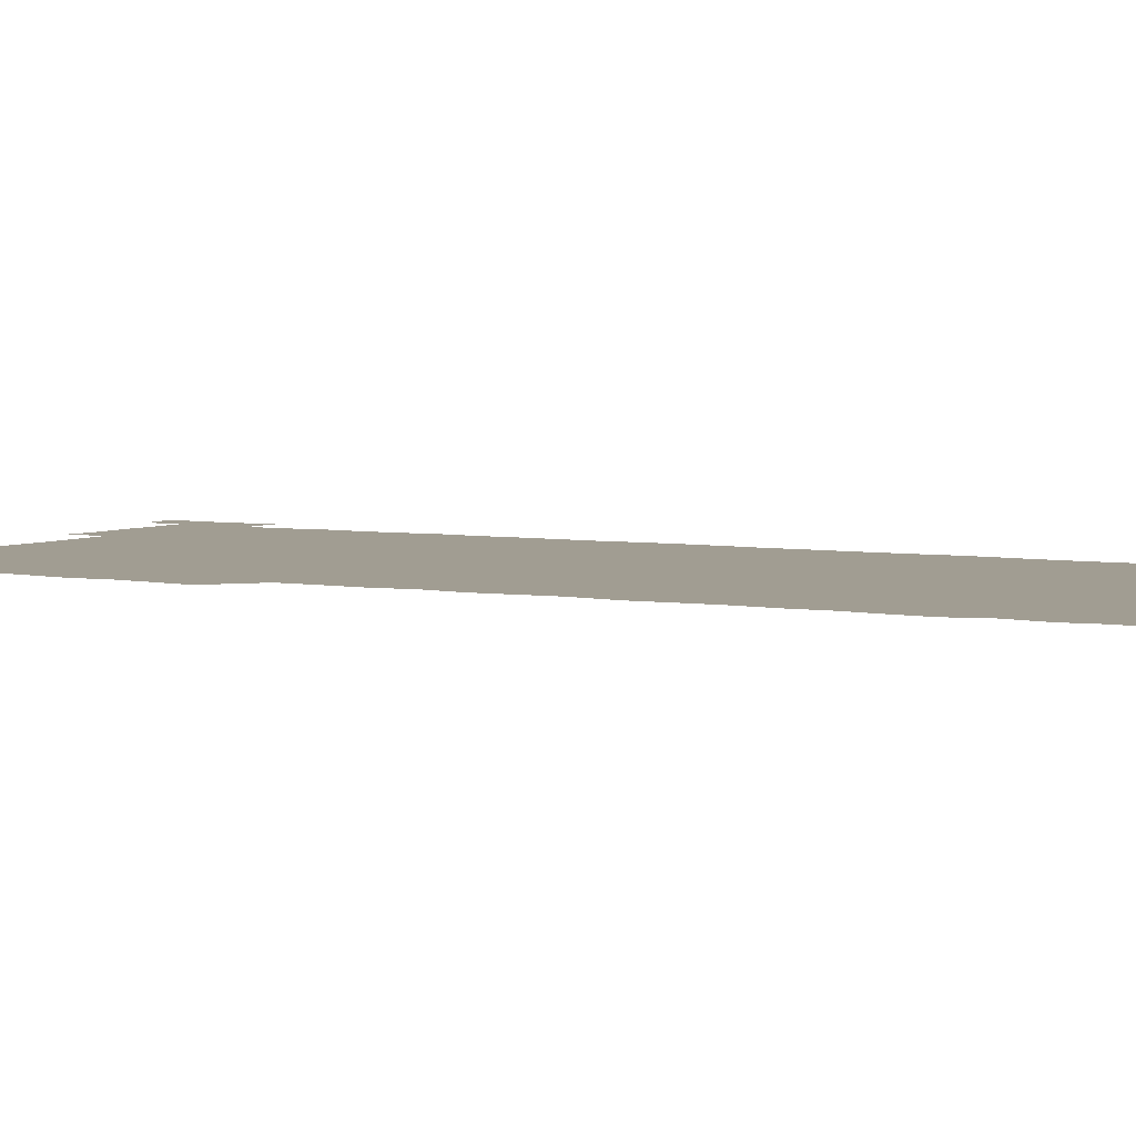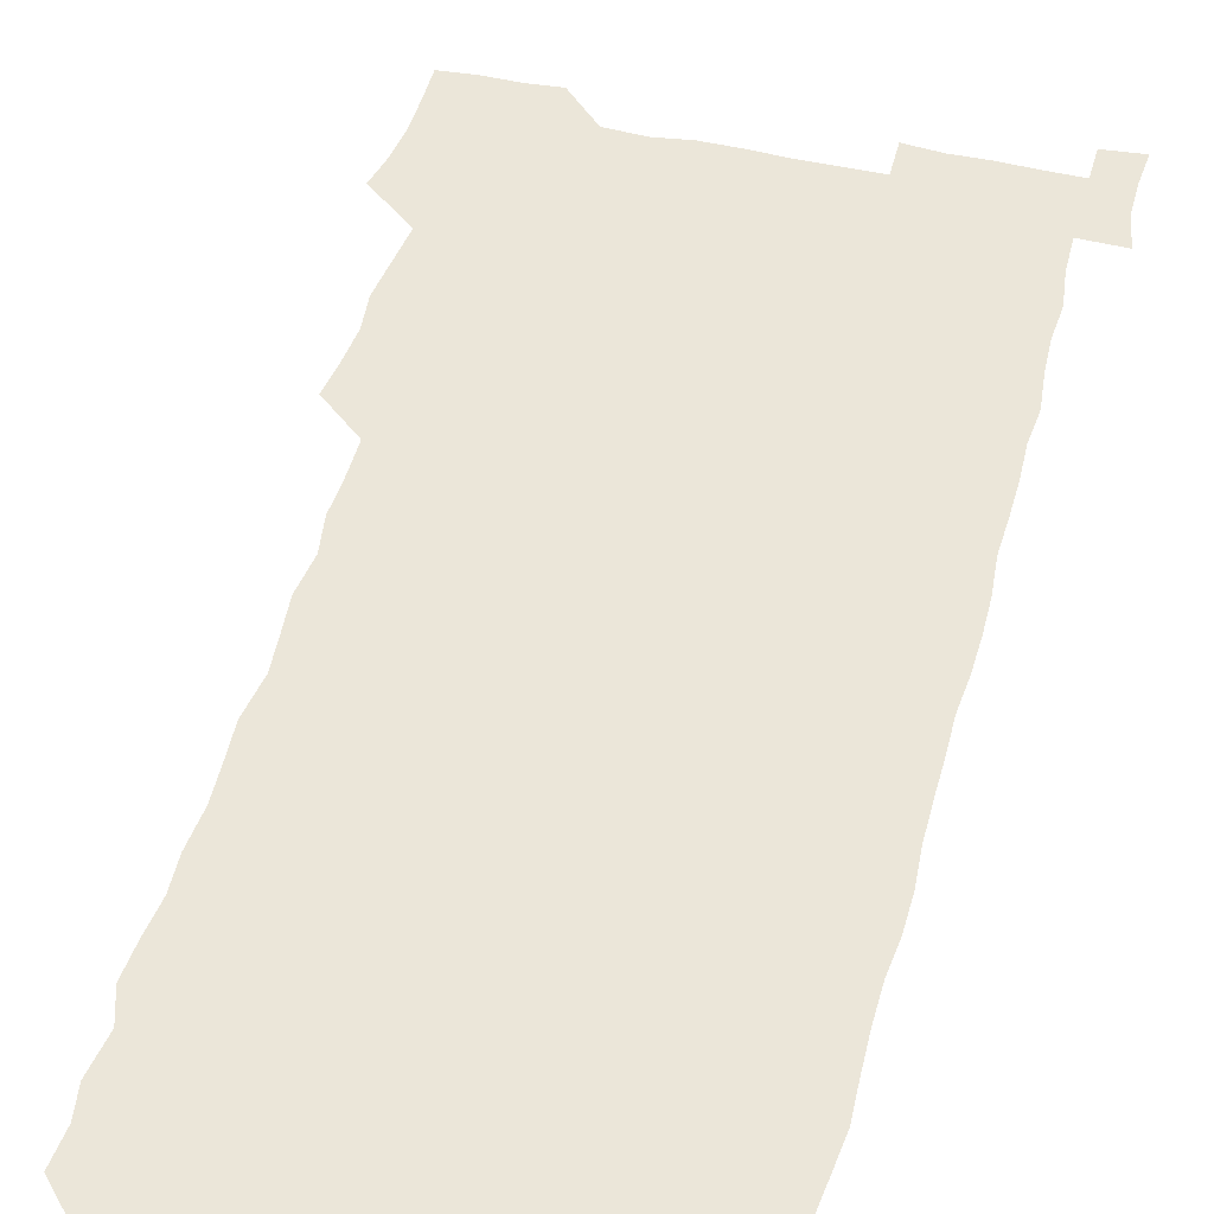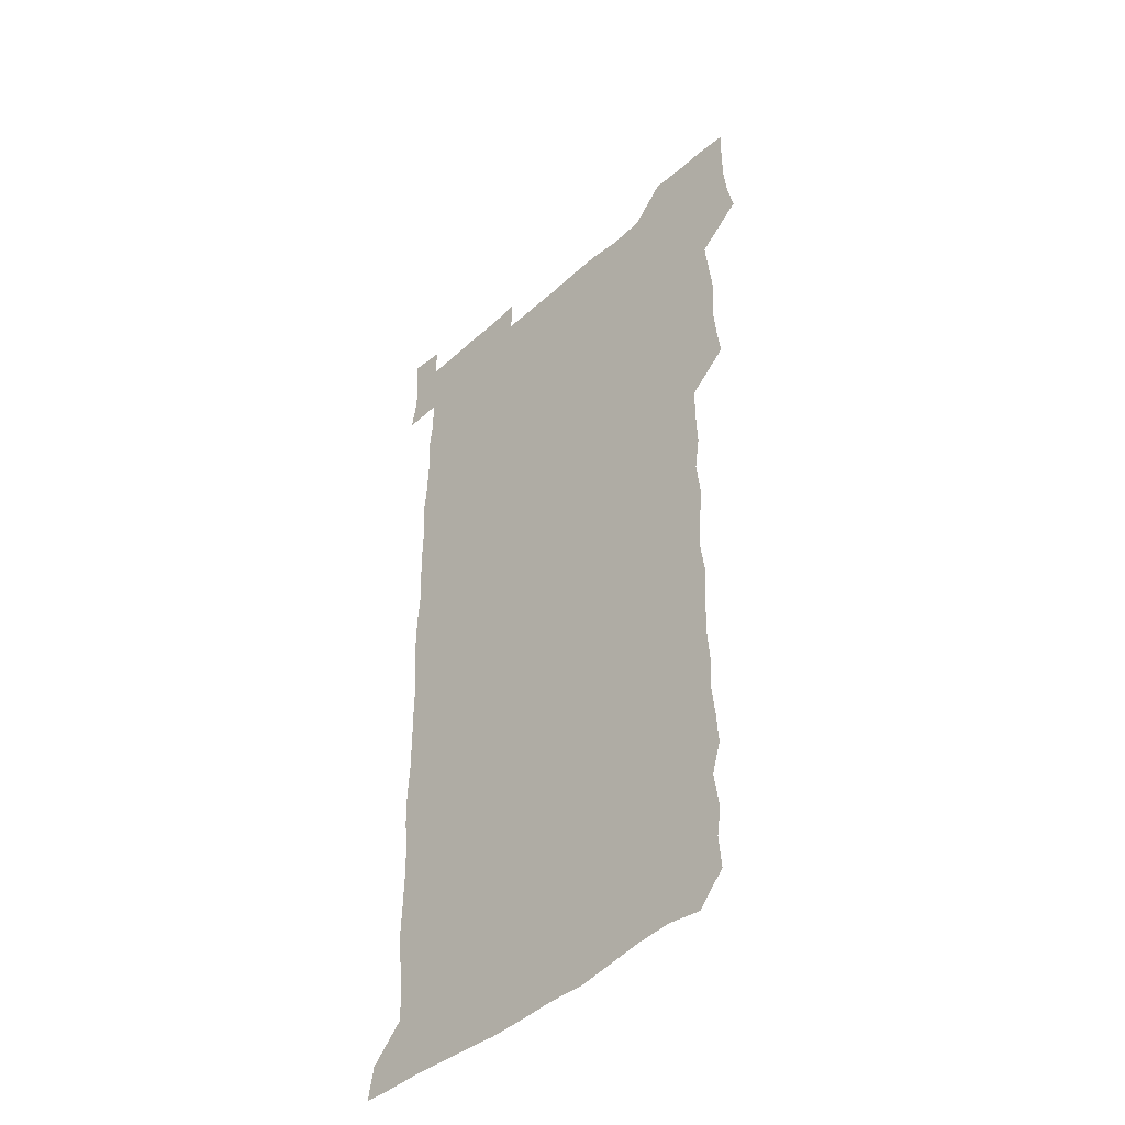
<metadata>
{"format":"obj","ext":"obj","renderer":"f3d","projection":"perspective","resolution":1024,"background":"white","views":[{"elev":4.6,"azim":-60.2,"up":"+Z"},{"elev":46.8,"azim":14.5,"up":"+Z"},{"elev":-44.1,"azim":-133.9,"up":"+Y"}]}
</metadata>
<code>
v 461.5 527.6 0
v 464.4 540.9 0
v 466.1 555.7 0
v 466.3 570.7 0
v 466.1 586 0
v 475.9 434.3 0
v 477.7 448.7 0
v 479.1 463.9 0
v 477.6 478.6 0
v 479.4 494.3 0
v 481.3 511.1 0
v 481.8 525.8 0
v 479.3 540.7 0
v 483.6 554.5 0
v 481.9 569.8 0
v 480.4 587.1 0
v 493.9 161.2 0
v 495.2 176.1 0
v 493.2 188.5 0
v 495.6 205.5 0
v 491.5 218.6 0
v 492.4 232.9 0
v 494.2 248.2 0
v 493.4 262.6 0
v 494.7 279.2 0
v 493.9 295 0
v 493 309.4 0
v 495.5 327 0
v 494.2 342 0
v 492.9 356.4 0
v 494.9 372.9 0
v 492.6 387.8 0
v 493.2 403.6 0
v 493.2 419.4 0
v 496.1 435.8 0
v 495.6 450.5 0
v 496.9 465.6 0
v 496.5 480.5 0
v 495.8 495.4 0
v 497.3 510.8 0
v 497 525.7 0
v 497.8 540.3 0
v 497 555.4 0
v 496.1 570.6 0
v 495 586.8 0
v 505.8 148.2 0
v 511.1 166 0
v 513.9 181.7 0
v 511.4 194.8 0
v 512.4 209.8 0
v 512.2 224.7 0
v 513.9 240.8 0
v 514.1 255.8 0
v 513.4 270.6 0
v 512.3 284.7 0
v 512.2 299.6 0
v 509.9 313.8 0
v 511 329.4 0
v 511.6 345 0
v 511.2 360.1 0
v 511.6 375.4 0
v 512.6 391.1 0
v 512.8 406.1 0
v 510.1 420.6 0
v 511.3 436.1 0
v 512.4 451.4 0
v 512.1 466 0
v 510.2 480.8 0
v 511.9 495.8 0
v 512.1 510.7 0
v 512.7 525.4 0
v 512.2 540.3 0
v 511.4 555.4 0
v 510.4 570.4 0
v 508.6 587.9 0
v 521.5 150.6 0
v 525.5 166.3 0
v 528.6 183.5 0
v 526.8 196.3 0
v 528 212.1 0
v 528.5 227.4 0
v 528.4 242.1 0
v 528.5 257.1 0
v 528.4 271.9 0
v 527.9 286.6 0
v 527.6 301.4 0
v 527.6 316.6 0
v 527.8 331.7 0
v 527.7 346.6 0
v 527.2 361.4 0
v 527.1 376.4 0
v 527.3 391.5 0
v 527.1 406.4 0
v 526.6 421.4 0
v 526.7 436.5 0
v 526.1 451.2 0
v 526.3 466.1 0
v 528.4 481.5 0
v 527.3 496 0
v 527.2 510.8 0
v 527.1 525.4 0
v 527.5 539.9 0
v 526.5 554.9 0
v 523.9 571.9 0
v 536.9 149.8 0
v 540.9 167.2 0
v 542.2 183 0
v 543.9 199.7 0
v 543.5 213.8 0
v 543.4 228.4 0
v 543.2 242.9 0
v 542.8 257.4 0
v 542.5 272.1 0
v 542.6 287.2 0
v 542.3 302 0
v 542.8 317.5 0
v 542.1 331.7 0
v 542.1 346.7 0
v 541.9 361.5 0
v 542.5 377.1 0
v 541.6 391.4 0
v 542.9 407.3 0
v 542.2 421.8 0
v 542.3 436.8 0
v 542.6 451.8 0
v 542.5 466.6 0
v 542.1 481.3 0
v 542 496 0
v 542 510.7 0
v 541.7 525.4 0
v 542.9 539.4 0
v 541.1 555.5 0
v 540.1 570.9 0
v 552.3 147.6 0
v 555.1 165 0
v 557 184 0
v 558.1 200.3 0
v 557.8 213.7 0
v 558 228.9 0
v 557.4 242.8 0
v 557.4 257.8 0
v 557.3 272.5 0
v 556.8 287 0
v 557.2 302.6 0
v 556.7 316.8 0
v 556.9 332 0
v 556.8 346.8 0
v 556 360.8 0
v 556.8 376.9 0
v 556.6 391.6 0
v 557.1 407 0
v 556.9 421.8 0
v 556.6 436.4 0
v 557 451.6 0
v 556.9 466.3 0
v 556.8 481.2 0
v 556.7 496 0
v 556.7 510.7 0
v 556.6 525.3 0
v 557.1 539.4 0
v 556.4 554.5 0
v 554.6 573 0
v 566.8 145.5 0
v 571 167.7 0
v 571.4 182.5 0
v 571.7 198.9 0
v 572.5 215.7 0
v 572.5 229.1 0
v 571.9 242.8 0
v 571.8 257.6 0
v 571.9 272.7 0
v 571.8 287.5 0
v 571.7 302.4 0
v 571.9 317.7 0
v 571.6 332.2 0
v 570.8 346.3 0
v 571.9 362.7 0
v 572 377.7 0
v 571.7 392.1 0
v 571.7 407 0
v 571.6 421.8 0
v 571.5 436.6 0
v 571.9 451.8 0
v 571.3 466.4 0
v 571.4 481.2 0
v 571.7 496.1 0
v 571.6 510.7 0
v 571.5 525.4 0
v 571.5 540 0
v 571.1 555.3 0
v 569.7 572.7 0
v 583.2 146.2 0
v 585.7 167.9 0
v 586.4 183.3 0
v 586.5 198.9 0
v 586.5 213.6 0
v 586.5 229 0
v 586.5 243 0
v 586.4 257 0
v 586.6 273.4 0
v 586.2 287.1 0
v 586.3 302.8 0
v 586.3 317.2 0
v 586.5 332.8 0
v 586.2 347.2 0
v 586.3 362.3 0
v 586.2 376.7 0
v 586.4 392.1 0
v 586.2 406.8 0
v 586.2 421.7 0
v 586.2 436.3 0
v 586.2 451.6 0
v 586.3 466.4 0
v 586.2 481.2 0
v 586.2 496 0
v 586.4 510.7 0
v 586.3 525.4 0
v 586.3 540 0
v 586 555.3 0
v 585.3 571.9 0
v 599.6 145.6 0
v 600.4 166.6 0
v 601 184.4 0
v 601.1 198.6 0
v 600.8 213.1 0
v 600.4 229.5 0
v 601.2 241.9 0
v 601 256.7 0
v 600.9 273.1 0
v 600.9 287.4 0
v 600.9 302 0
v 600.8 316.7 0
v 600.8 333.5 0
v 600.8 347 0
v 601 362.8 0
v 600.9 377.4 0
v 601 391.8 0
v 600.9 406.8 0
v 600.9 421.5 0
v 600.8 436.3 0
v 600.9 451.8 0
v 600.9 466.4 0
v 600.9 481.2 0
v 600.9 496 0
v 601 510.8 0
v 601.1 525.3 0
v 601.1 539.4 0
v 600.9 556.2 0
v 600.7 571.9 0
v 615.7 145.5 0
v 615.6 164.6 0
v 615.3 183.5 0
v 615.5 199.3 0
v 615.5 212.8 0
v 615.3 227.9 0
v 615.5 243.5 0
v 615.5 256.8 0
v 615.3 273.5 0
v 615.3 287.7 0
v 615.6 301.9 0
v 615.5 317.3 0
v 615.4 332.4 0
v 615.4 348.1 0
v 615.5 362.4 0
v 615.7 376.8 0
v 615.5 392.2 0
v 615.6 406.7 0
v 615.6 421.6 0
v 615.4 436.9 0
v 615.6 451.6 0
v 615.5 466.4 0
v 615.6 481.2 0
v 615.9 496.1 0
v 615.7 511 0
v 615.8 525.6 0
v 615.7 540.1 0
v 615.9 555.2 0
v 616 571.8 0
v 615.9 587.7 0
v 631.2 146.6 0
v 630.6 168.3 0
v 630.5 181.8 0
v 629.4 199.8 0
v 629.9 213.3 0
v 630.2 227.2 0
v 629.9 242.9 0
v 629.7 258.3 0
v 629.9 272.8 0
v 630.2 286.8 0
v 630.1 301.9 0
v 630.1 317.2 0
v 629.8 332.8 0
v 629.6 348 0
v 629.8 362.5 0
v 630.1 377 0
v 630.1 392 0
v 630 406.9 0
v 630.2 421.5 0
v 630.9 436.1 0
v 630.1 451.7 0
v 629.9 466.5 0
v 630.2 481.1 0
v 630.4 496.1 0
v 630.5 510.9 0
v 630.5 525.7 0
v 630.5 540.4 0
v 630.7 555.1 0
v 631 570.3 0
v 630.8 586.2 0
v 647.5 147.7 0
v 645.2 167.8 0
v 645 182.2 0
v 644.7 197.4 0
v 644.8 212.1 0
v 644.8 226.9 0
v 644.2 242.6 0
v 645.6 256.1 0
v 644.5 272.4 0
v 643.8 288.5 0
v 644.1 302.6 0
v 644.7 316.8 0
v 644.5 332 0
v 645.8 346.2 0
v 644.4 362.2 0
v 645.1 376.6 0
v 645.8 391.1 0
v 645 406.6 0
v 644.9 421.5 0
v 645.1 436.4 0
v 644.5 451.6 0
v 645.8 466.2 0
v 644.9 481.3 0
v 645.3 496 0
v 645.4 510.9 0
v 645.5 525.8 0
v 645.4 540.5 0
v 645.6 555.4 0
v 645.7 570.1 0
v 645.8 586.4 0
v 663 148.4 0
v 658.9 168.6 0
v 659.5 181.4 0
v 660 195.4 0
v 659.5 211.1 0
v 659.1 226.5 0
v 659.4 241 0
v 659.9 255.7 0
v 659.4 271.2 0
v 660 286 0
v 660.2 300.7 0
v 658.9 316.4 0
v 660.5 330.4 0
v 661 345.2 0
v 659.1 361.6 0
v 660.2 376 0
v 660.6 390.8 0
v 659.7 406.2 0
v 659.8 421 0
v 660.6 435.9 0
v 660.2 451 0
v 661.3 465.8 0
v 660.3 481.1 0
v 660.3 495.9 0
v 660.6 510.8 0
v 661.6 525.9 0
v 660.8 540.9 0
v 660.6 555.9 0
v 660.4 570.3 0
v 660.9 585.7 0
v 678.1 148.5 0
v 674.4 165.5 0
v 673.7 179 0
v 674.1 193.7 0
v 675.6 207.7 0
v 677.1 221.8 0
v 676.5 237 0
v 676.1 252.4 0
v 676.3 267.6 0
v 677.8 282.1 0
v 678.1 296.9 0
v 677.1 312.6 0
v 677 327.9 0
v 677.2 343.2 0
v 677 358.9 0
v 678.3 373.8 0
v 678.7 388.6 0
v 678.5 403.6 0
v 677.2 419.4 0
v 677.8 434.7 0
v 678.1 450 0
v 677.6 465.2 0
v 678.9 480.1 0
v 677.3 495.4 0
v 676.8 510.6 0
v 677.8 525.7 0
v 675.8 541.5 0
v 675.7 556.8 0
v 675.4 570.7 0
v 675.7 585.5 0
v 676 600 0
v 691.4 149.1 0
v 688.6 163.7 0
v 693.6 556.3 0
v 690.8 571.2 0
v 690.7 585.9 0
v 691.9 601.4 0
f 11 12 1
f 1 12 2
f 12 13 2
f 2 13 3
f 13 14 3
f 3 14 4
f 14 15 4
f 4 15 5
f 15 16 5
f 34 35 6
f 6 35 7
f 35 36 7
f 7 36 8
f 36 37 8
f 8 37 9
f 37 38 9
f 9 38 10
f 38 39 10
f 10 39 11
f 39 40 11
f 11 40 12
f 40 41 12
f 12 41 13
f 41 42 13
f 13 42 14
f 42 43 14
f 14 43 15
f 43 44 15
f 15 44 16
f 44 45 16
f 46 47 17
f 17 47 18
f 47 48 18
f 18 48 19
f 48 49 19
f 19 49 20
f 49 50 20
f 20 50 21
f 50 51 21
f 21 51 22
f 51 52 22
f 22 52 23
f 52 53 23
f 23 53 24
f 53 54 24
f 24 54 25
f 54 55 25
f 25 55 26
f 55 56 26
f 26 56 27
f 56 57 27
f 27 57 28
f 57 58 28
f 28 58 29
f 58 59 29
f 29 59 30
f 59 60 30
f 30 60 31
f 60 61 31
f 31 61 32
f 61 62 32
f 32 62 33
f 62 63 33
f 33 63 34
f 63 64 34
f 34 64 35
f 64 65 35
f 35 65 36
f 65 66 36
f 36 66 37
f 66 67 37
f 37 67 38
f 67 68 38
f 38 68 39
f 68 69 39
f 39 69 40
f 69 70 40
f 40 70 41
f 70 71 41
f 41 71 42
f 71 72 42
f 42 72 43
f 72 73 43
f 43 73 44
f 73 74 44
f 44 74 45
f 74 75 45
f 46 76 47
f 76 77 47
f 47 77 48
f 77 78 48
f 48 78 49
f 78 79 49
f 49 79 50
f 79 80 50
f 50 80 51
f 80 81 51
f 51 81 52
f 81 82 52
f 52 82 53
f 82 83 53
f 53 83 54
f 83 84 54
f 54 84 55
f 84 85 55
f 55 85 56
f 85 86 56
f 56 86 57
f 86 87 57
f 57 87 58
f 87 88 58
f 58 88 59
f 88 89 59
f 59 89 60
f 89 90 60
f 60 90 61
f 90 91 61
f 61 91 62
f 91 92 62
f 62 92 63
f 92 93 63
f 63 93 64
f 93 94 64
f 64 94 65
f 94 95 65
f 65 95 66
f 95 96 66
f 66 96 67
f 96 97 67
f 67 97 68
f 97 98 68
f 68 98 69
f 98 99 69
f 69 99 70
f 99 100 70
f 70 100 71
f 100 101 71
f 71 101 72
f 101 102 72
f 72 102 73
f 102 103 73
f 73 103 74
f 103 104 74
f 74 104 75
f 76 105 77
f 105 106 77
f 77 106 78
f 106 107 78
f 78 107 79
f 107 108 79
f 79 108 80
f 108 109 80
f 80 109 81
f 109 110 81
f 81 110 82
f 110 111 82
f 82 111 83
f 111 112 83
f 83 112 84
f 112 113 84
f 84 113 85
f 113 114 85
f 85 114 86
f 114 115 86
f 86 115 87
f 115 116 87
f 87 116 88
f 116 117 88
f 88 117 89
f 117 118 89
f 89 118 90
f 118 119 90
f 90 119 91
f 119 120 91
f 91 120 92
f 120 121 92
f 92 121 93
f 121 122 93
f 93 122 94
f 122 123 94
f 94 123 95
f 123 124 95
f 95 124 96
f 124 125 96
f 96 125 97
f 125 126 97
f 97 126 98
f 126 127 98
f 98 127 99
f 127 128 99
f 99 128 100
f 128 129 100
f 100 129 101
f 129 130 101
f 101 130 102
f 130 131 102
f 102 131 103
f 131 132 103
f 103 132 104
f 132 133 104
f 105 134 106
f 134 135 106
f 106 135 107
f 135 136 107
f 107 136 108
f 136 137 108
f 108 137 109
f 137 138 109
f 109 138 110
f 138 139 110
f 110 139 111
f 139 140 111
f 111 140 112
f 140 141 112
f 112 141 113
f 141 142 113
f 113 142 114
f 142 143 114
f 114 143 115
f 143 144 115
f 115 144 116
f 144 145 116
f 116 145 117
f 145 146 117
f 117 146 118
f 146 147 118
f 118 147 119
f 147 148 119
f 119 148 120
f 148 149 120
f 120 149 121
f 149 150 121
f 121 150 122
f 150 151 122
f 122 151 123
f 151 152 123
f 123 152 124
f 152 153 124
f 124 153 125
f 153 154 125
f 125 154 126
f 154 155 126
f 126 155 127
f 155 156 127
f 127 156 128
f 156 157 128
f 128 157 129
f 157 158 129
f 129 158 130
f 158 159 130
f 130 159 131
f 159 160 131
f 131 160 132
f 160 161 132
f 132 161 133
f 161 162 133
f 134 163 135
f 163 164 135
f 135 164 136
f 164 165 136
f 136 165 137
f 165 166 137
f 137 166 138
f 166 167 138
f 138 167 139
f 167 168 139
f 139 168 140
f 168 169 140
f 140 169 141
f 169 170 141
f 141 170 142
f 170 171 142
f 142 171 143
f 171 172 143
f 143 172 144
f 172 173 144
f 144 173 145
f 173 174 145
f 145 174 146
f 174 175 146
f 146 175 147
f 175 176 147
f 147 176 148
f 176 177 148
f 148 177 149
f 177 178 149
f 149 178 150
f 178 179 150
f 150 179 151
f 179 180 151
f 151 180 152
f 180 181 152
f 152 181 153
f 181 182 153
f 153 182 154
f 182 183 154
f 154 183 155
f 183 184 155
f 155 184 156
f 184 185 156
f 156 185 157
f 185 186 157
f 157 186 158
f 186 187 158
f 158 187 159
f 187 188 159
f 159 188 160
f 188 189 160
f 160 189 161
f 189 190 161
f 161 190 162
f 190 191 162
f 163 192 164
f 192 193 164
f 164 193 165
f 193 194 165
f 165 194 166
f 194 195 166
f 166 195 167
f 195 196 167
f 167 196 168
f 196 197 168
f 168 197 169
f 197 198 169
f 169 198 170
f 198 199 170
f 170 199 171
f 199 200 171
f 171 200 172
f 200 201 172
f 172 201 173
f 201 202 173
f 173 202 174
f 202 203 174
f 174 203 175
f 203 204 175
f 175 204 176
f 204 205 176
f 176 205 177
f 205 206 177
f 177 206 178
f 206 207 178
f 178 207 179
f 207 208 179
f 179 208 180
f 208 209 180
f 180 209 181
f 209 210 181
f 181 210 182
f 210 211 182
f 182 211 183
f 211 212 183
f 183 212 184
f 212 213 184
f 184 213 185
f 213 214 185
f 185 214 186
f 214 215 186
f 186 215 187
f 215 216 187
f 187 216 188
f 216 217 188
f 188 217 189
f 217 218 189
f 189 218 190
f 218 219 190
f 190 219 191
f 219 220 191
f 192 221 193
f 221 222 193
f 193 222 194
f 222 223 194
f 194 223 195
f 223 224 195
f 195 224 196
f 224 225 196
f 196 225 197
f 225 226 197
f 197 226 198
f 226 227 198
f 198 227 199
f 227 228 199
f 199 228 200
f 228 229 200
f 200 229 201
f 229 230 201
f 201 230 202
f 230 231 202
f 202 231 203
f 231 232 203
f 203 232 204
f 232 233 204
f 204 233 205
f 233 234 205
f 205 234 206
f 234 235 206
f 206 235 207
f 235 236 207
f 207 236 208
f 236 237 208
f 208 237 209
f 237 238 209
f 209 238 210
f 238 239 210
f 210 239 211
f 239 240 211
f 211 240 212
f 240 241 212
f 212 241 213
f 241 242 213
f 213 242 214
f 242 243 214
f 214 243 215
f 243 244 215
f 215 244 216
f 244 245 216
f 216 245 217
f 245 246 217
f 217 246 218
f 246 247 218
f 218 247 219
f 247 248 219
f 219 248 220
f 248 249 220
f 221 250 222
f 250 251 222
f 222 251 223
f 251 252 223
f 223 252 224
f 252 253 224
f 224 253 225
f 253 254 225
f 225 254 226
f 254 255 226
f 226 255 227
f 255 256 227
f 227 256 228
f 256 257 228
f 228 257 229
f 257 258 229
f 229 258 230
f 258 259 230
f 230 259 231
f 259 260 231
f 231 260 232
f 260 261 232
f 232 261 233
f 261 262 233
f 233 262 234
f 262 263 234
f 234 263 235
f 263 264 235
f 235 264 236
f 264 265 236
f 236 265 237
f 265 266 237
f 237 266 238
f 266 267 238
f 238 267 239
f 267 268 239
f 239 268 240
f 268 269 240
f 240 269 241
f 269 270 241
f 241 270 242
f 270 271 242
f 242 271 243
f 271 272 243
f 243 272 244
f 272 273 244
f 244 273 245
f 273 274 245
f 245 274 246
f 274 275 246
f 246 275 247
f 275 276 247
f 247 276 248
f 276 277 248
f 248 277 249
f 277 278 249
f 250 280 251
f 280 281 251
f 251 281 252
f 281 282 252
f 252 282 253
f 282 283 253
f 253 283 254
f 283 284 254
f 254 284 255
f 284 285 255
f 255 285 256
f 285 286 256
f 256 286 257
f 286 287 257
f 257 287 258
f 287 288 258
f 258 288 259
f 288 289 259
f 259 289 260
f 289 290 260
f 260 290 261
f 290 291 261
f 261 291 262
f 291 292 262
f 262 292 263
f 292 293 263
f 263 293 264
f 293 294 264
f 264 294 265
f 294 295 265
f 265 295 266
f 295 296 266
f 266 296 267
f 296 297 267
f 267 297 268
f 297 298 268
f 268 298 269
f 298 299 269
f 269 299 270
f 299 300 270
f 270 300 271
f 300 301 271
f 271 301 272
f 301 302 272
f 272 302 273
f 302 303 273
f 273 303 274
f 303 304 274
f 274 304 275
f 304 305 275
f 275 305 276
f 305 306 276
f 276 306 277
f 306 307 277
f 277 307 278
f 307 308 278
f 278 308 279
f 308 309 279
f 280 310 281
f 310 311 281
f 281 311 282
f 311 312 282
f 282 312 283
f 312 313 283
f 283 313 284
f 313 314 284
f 284 314 285
f 314 315 285
f 285 315 286
f 315 316 286
f 286 316 287
f 316 317 287
f 287 317 288
f 317 318 288
f 288 318 289
f 318 319 289
f 289 319 290
f 319 320 290
f 290 320 291
f 320 321 291
f 291 321 292
f 321 322 292
f 292 322 293
f 322 323 293
f 293 323 294
f 323 324 294
f 294 324 295
f 324 325 295
f 295 325 296
f 325 326 296
f 296 326 297
f 326 327 297
f 297 327 298
f 327 328 298
f 298 328 299
f 328 329 299
f 299 329 300
f 329 330 300
f 300 330 301
f 330 331 301
f 301 331 302
f 331 332 302
f 302 332 303
f 332 333 303
f 303 333 304
f 333 334 304
f 304 334 305
f 334 335 305
f 305 335 306
f 335 336 306
f 306 336 307
f 336 337 307
f 307 337 308
f 337 338 308
f 308 338 309
f 338 339 309
f 310 340 311
f 340 341 311
f 311 341 312
f 341 342 312
f 312 342 313
f 342 343 313
f 313 343 314
f 343 344 314
f 314 344 315
f 344 345 315
f 315 345 316
f 345 346 316
f 316 346 317
f 346 347 317
f 317 347 318
f 347 348 318
f 318 348 319
f 348 349 319
f 319 349 320
f 349 350 320
f 320 350 321
f 350 351 321
f 321 351 322
f 351 352 322
f 322 352 323
f 352 353 323
f 323 353 324
f 353 354 324
f 324 354 325
f 354 355 325
f 325 355 326
f 355 356 326
f 326 356 327
f 356 357 327
f 327 357 328
f 357 358 328
f 328 358 329
f 358 359 329
f 329 359 330
f 359 360 330
f 330 360 331
f 360 361 331
f 331 361 332
f 361 362 332
f 332 362 333
f 362 363 333
f 333 363 334
f 363 364 334
f 334 364 335
f 364 365 335
f 335 365 336
f 365 366 336
f 336 366 337
f 366 367 337
f 337 367 338
f 367 368 338
f 338 368 339
f 368 369 339
f 340 370 341
f 370 371 341
f 341 371 342
f 371 372 342
f 342 372 343
f 372 373 343
f 343 373 344
f 373 374 344
f 344 374 345
f 374 375 345
f 345 375 346
f 375 376 346
f 346 376 347
f 376 377 347
f 347 377 348
f 377 378 348
f 348 378 349
f 378 379 349
f 349 379 350
f 379 380 350
f 350 380 351
f 380 381 351
f 351 381 352
f 381 382 352
f 352 382 353
f 382 383 353
f 353 383 354
f 383 384 354
f 354 384 355
f 384 385 355
f 355 385 356
f 385 386 356
f 356 386 357
f 386 387 357
f 357 387 358
f 387 388 358
f 358 388 359
f 388 389 359
f 359 389 360
f 389 390 360
f 360 390 361
f 390 391 361
f 361 391 362
f 391 392 362
f 362 392 363
f 392 393 363
f 363 393 364
f 393 394 364
f 364 394 365
f 394 395 365
f 365 395 366
f 395 396 366
f 366 396 367
f 396 397 367
f 367 397 368
f 397 398 368
f 368 398 369
f 398 399 369
f 370 401 371
f 401 402 371
f 371 402 372
f 397 403 398
f 403 404 398
f 398 404 399
f 404 405 399
f 399 405 400
f 405 406 400

</code>
